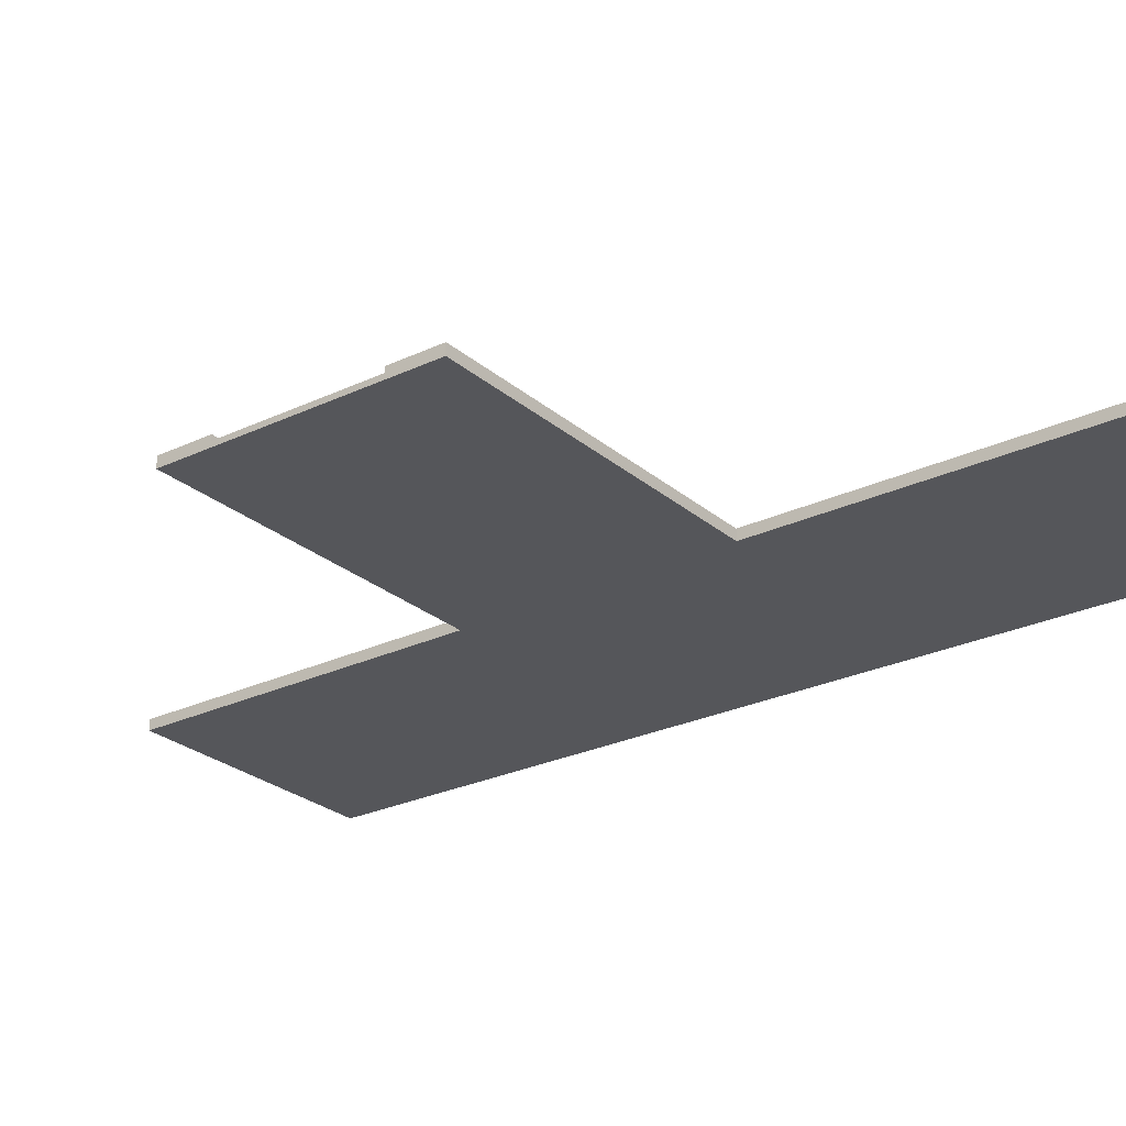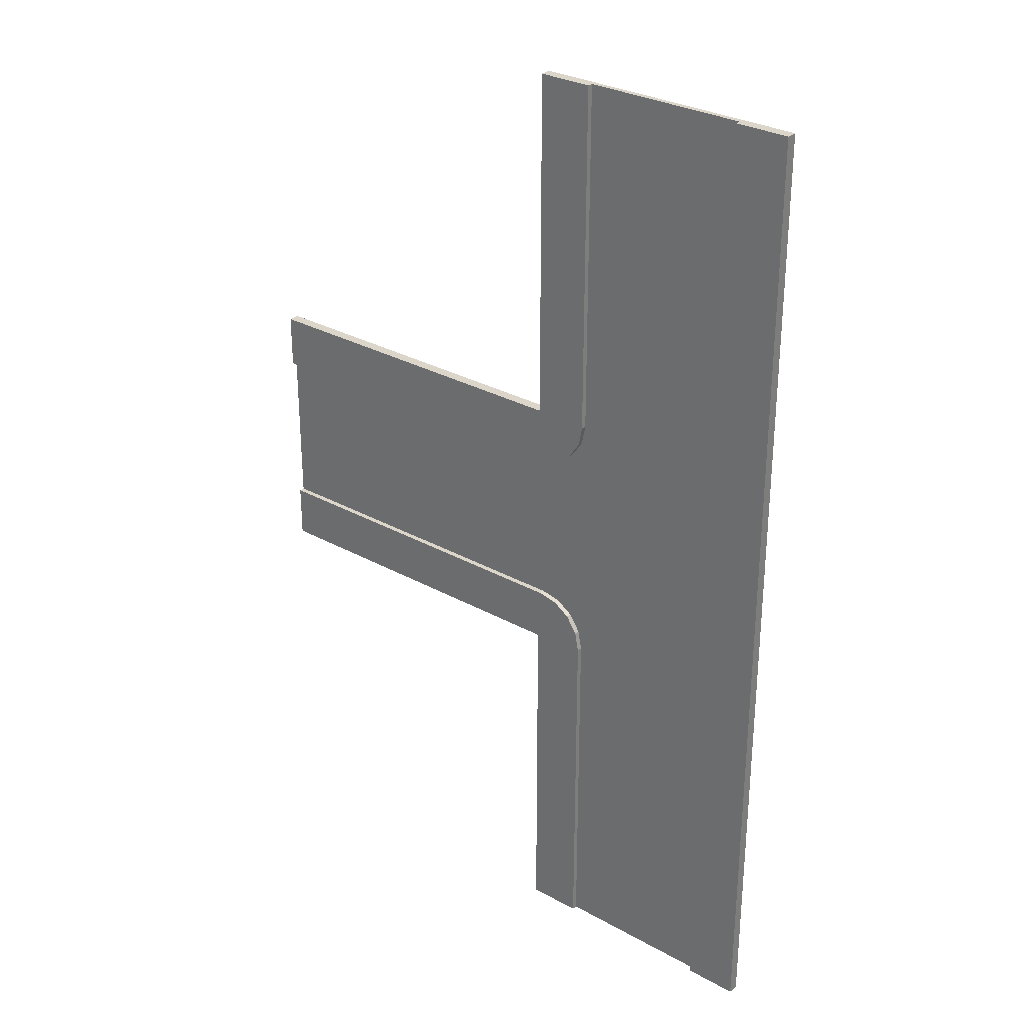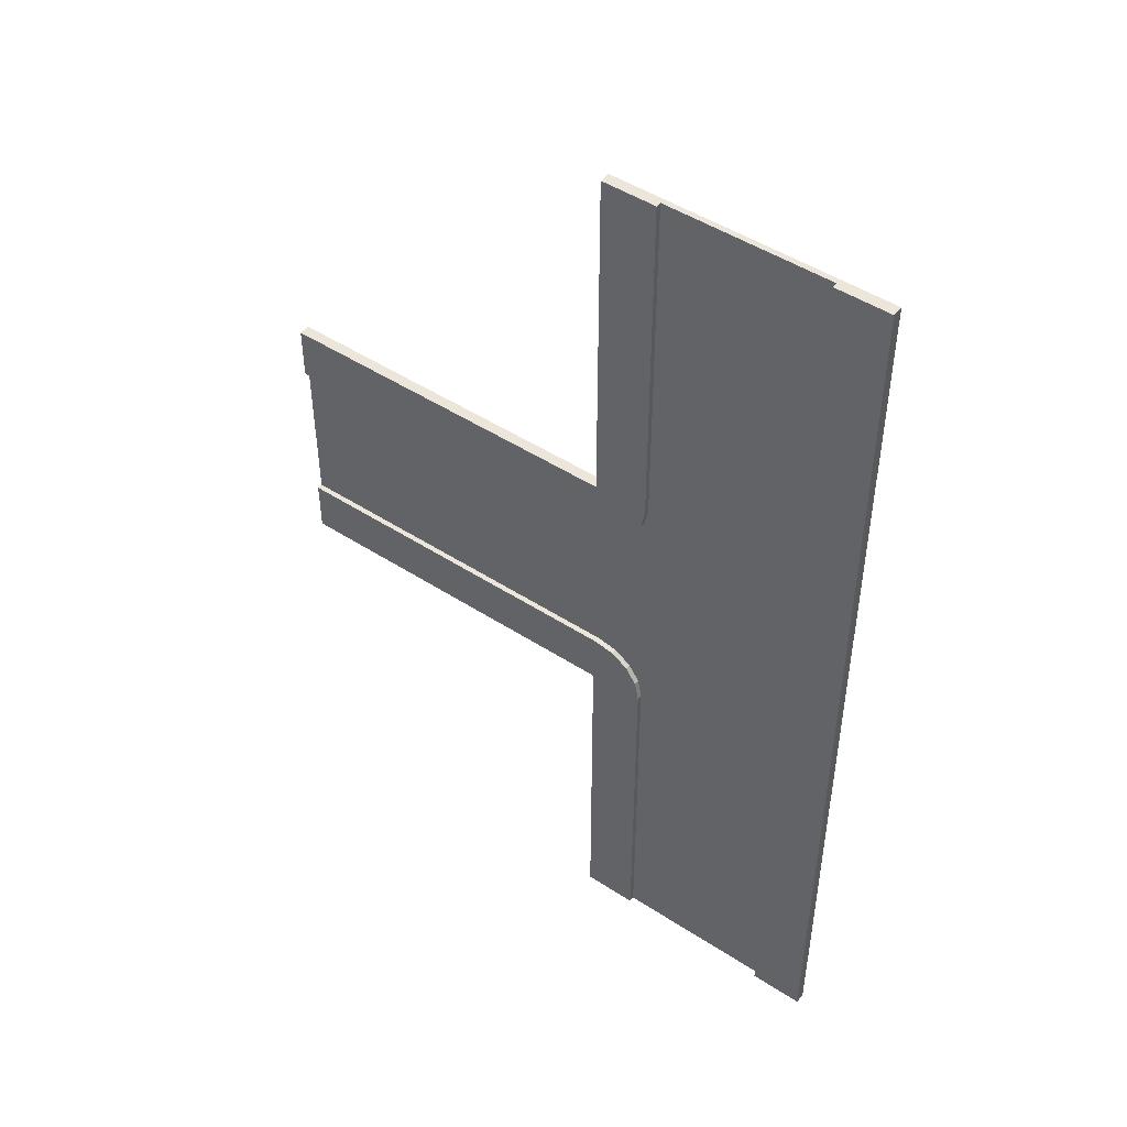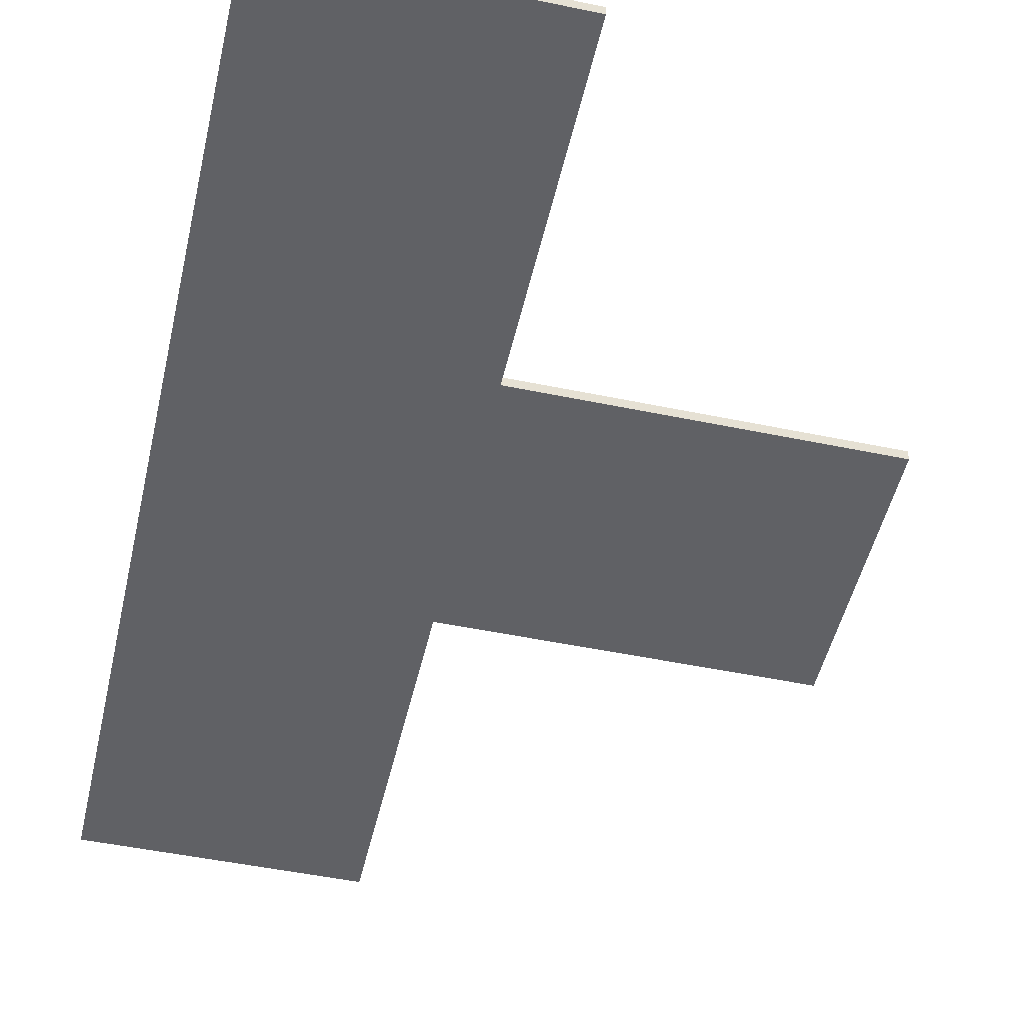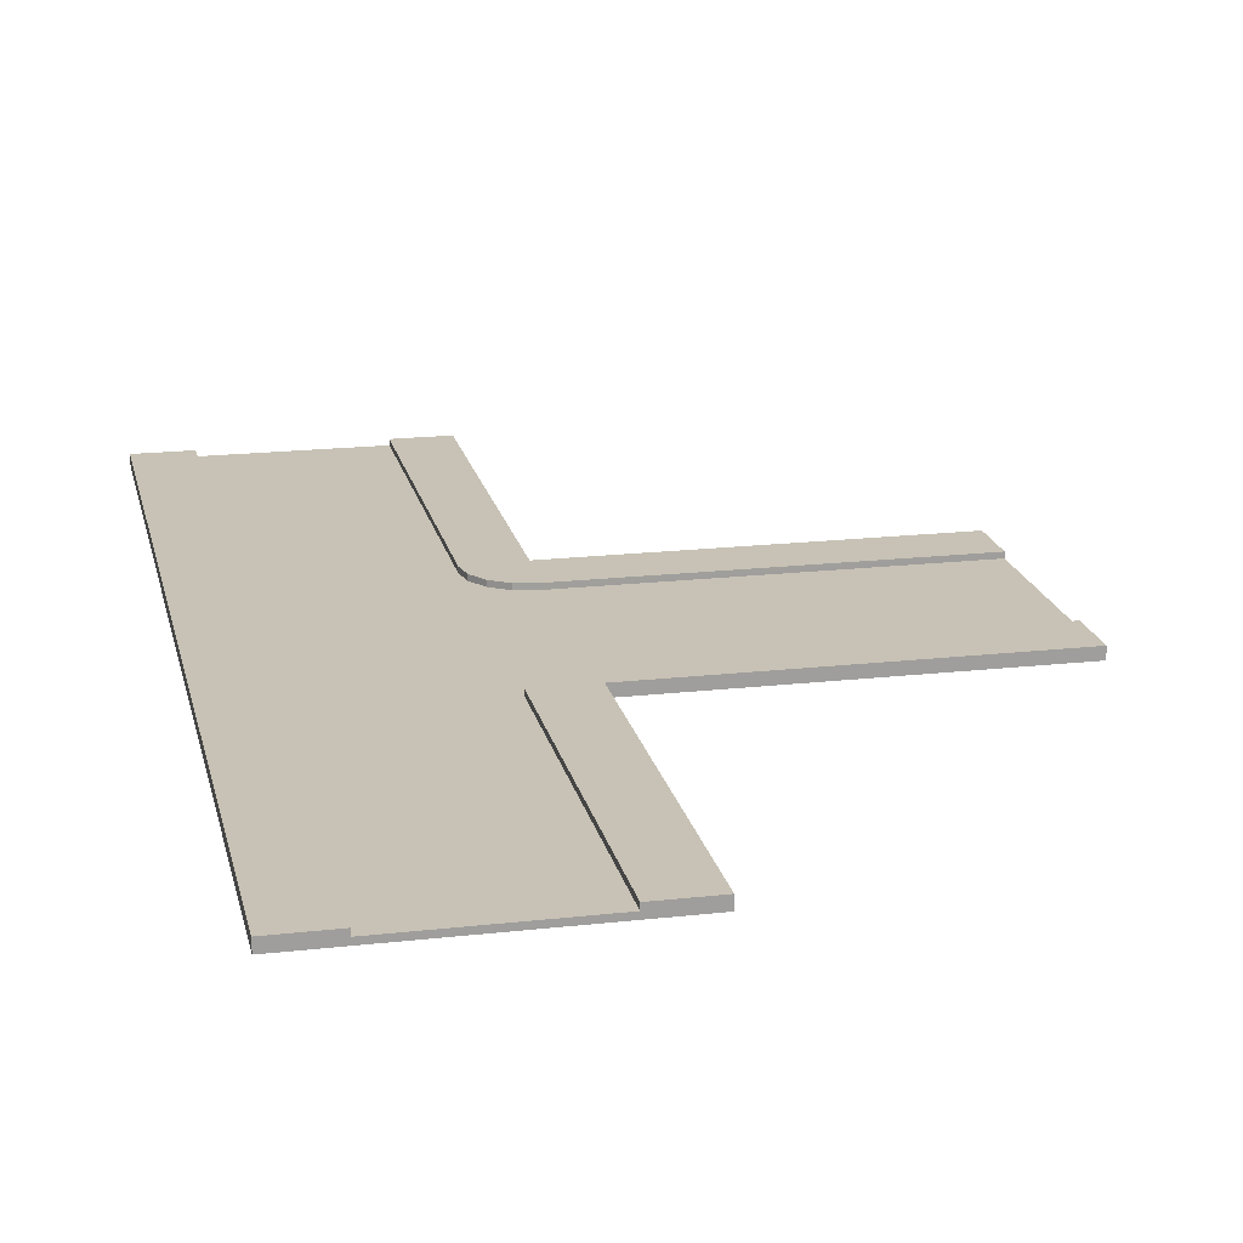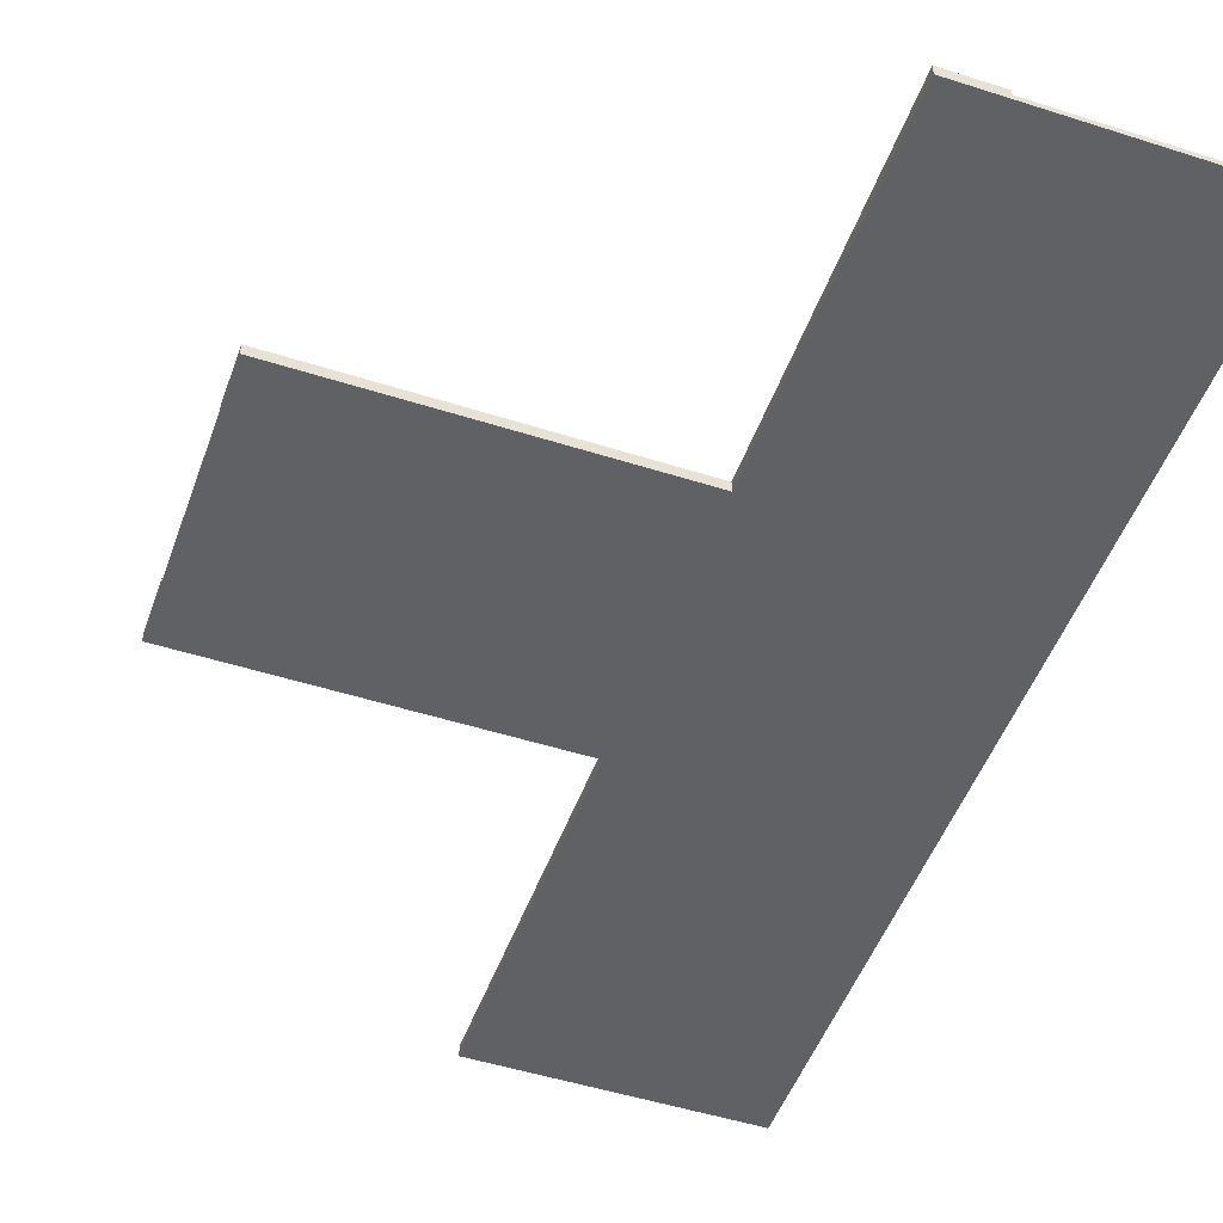
<metadata>
{"format":"obj","ext":"obj","renderer":"f3d","projection":"perspective","resolution":1024,"background":"white","views":[{"elev":-26.0,"azim":127.0,"up":"+Y"},{"elev":29.8,"azim":-140.8,"up":"+Z"},{"elev":48.0,"azim":-143.9,"up":"+Z"},{"elev":-49.8,"azim":-12.9,"up":"+Y"},{"elev":19.0,"azim":-12.2,"up":"+Y"},{"elev":-49.4,"azim":160.5,"up":"+Y"}]}
</metadata>
<code>
o T_Intersection
v -46 0 51
v -59 0 54
v -46 0 54
v -59 -0.2 51
v -46 -0.2 51
v -59 -0.2 54
v -46 -0.2 54
v -59 -0.2 49
v -46 -0.2 49
v -46 0.2 51
v -59 0.2 51
v -46 0.2 49
v -59 0 57
v -46 0 57
v -59 -0.2 57
v -46 -0.2 57
v -59 -0.2 59
v -46 -0.2 59
v -46 0.2 57
v -59 0.2 57
v -46 0.2 59
v -67 0 49
v -67 0 36
v -64 0 49
v -64 0 36
v -67 -0.2 36
v -64 -0.2 49
v -64 -0.2 36
v -69 -0.2 49
v -69 -0.2 36
v -67 0.2 36
v -67 0.2 49
v -69 0.2 36
v -69 0.2 49
v -61 0 49
v -61 0 36
v -61 -0.2 49
v -61 -0.2 36
v -59 -0.2 36
v -61 0.2 36
v -61 0.2 49
v -59 0.2 36
v -59 0.2 49
v -61 0 72
v -64 0 59
v -64 0 72
v -61 -0.2 59
v -61 -0.2 72
v -64 -0.2 59
v -64 -0.2 72
v -59 -0.2 72
v -61 0.2 72
v -59 0.2 72
v -59 0.2 59
v -67 0 72
v -67 -0.2 72
v -69 -0.2 72
v -67 0.2 72
v -67 0.2 59
v -69 0.2 72
v -58.99 0 51
v -61 0 59.01
v -58.99 0.2 59.01
v -58.99 0.2 48.99
v -61 0.2 59.01
v -59.1 0 51
v -61 0 49.1
v -62.9 0 51
v -61 0 52.9
v -59.82 0 50.86
v -60.44 0 50.44
v -60.86 0 49.83
v -67 0 52.9
v -65.1 0 51
v -61 0 58.9
v -59.1 0 57
v -61 0 55.1
v -62.9 0 57
v -60.86 0 58.17
v -60.44 0 57.56
v -59.82 0 57.14
v -65.1 0 57
v -67 0 55.1
v -59.1 0.2 57
v -61 0.2 58.9
v -59.82 0.2 57.14
v -60.44 0.2 57.56
v -60.86 0.2 58.17
v -61 0.2 49.1
v -59.1 0.2 51
v -60.86 0.2 49.83
v -60.44 0.2 50.44
v -59.82 0.2 50.86
v -67 0 59
v -69 0.2 55.1
v -67 0.2 55.1
v -69 0.2 52.9
v -67 0.2 52.9
v -69 0.2 59
v -69 -0.2 55.1
v -69 -0.2 52.9
v -67 -0.2 59
v -69 -0.2 59
v -67 -0.2 49
f 12 1 5
f 3 5 1
f 8 12 9
f 61 10 11
f 54 19 20
f 9 4 8
f 5 6 4
f 3 61 2
f 16 14 21
f 16 3 14
f 18 54 17
f 20 14 13
f 32 33 34
f 15 18 17
f 6 16 15
f 13 3 2
f 33 23 26
f 25 26 23
f 34 30 29
f 101 95 97
f 23 32 22
f 42 41 43
f 30 104 29
f 104 28 27
f 25 22 24
f 38 36 42
f 38 25 36
f 39 43 8
f 41 36 35
f 65 53 54
f 37 39 8
f 37 28 38
f 35 25 24
f 53 44 48
f 46 48 44
f 54 51 17
f 44 65 62
f 51 47 17
f 47 50 49
f 46 62 45
f 99 58 59
f 56 55 60
f 56 46 55
f 57 99 103
f 101 27 4
f 94 58 55
f 59 83 96
f 102 57 103
f 102 50 56
f 94 46 45
f 76 20 13
f 66 77 13
f 66 11 90
f 93 11 41
f 82 77 68
f 62 85 75
f 84 87 85
f 67 41 35
f 72 67 69
f 81 76 78
f 90 70 66
f 93 71 70
f 92 72 71
f 91 67 72
f 85 79 75
f 88 80 79
f 87 81 80
f 86 76 81
f 11 12 43
f 83 94 82
f 82 62 75
f 74 22 73
f 35 74 68
f 98 95 96
f 95 59 96
f 98 34 97
f 100 99 95
f 29 97 34
f 83 98 96
f 98 22 32
f 5 9 12
f 12 10 1
f 3 7 5
f 8 43 12
f 61 1 10
f 54 21 19
f 9 5 4
f 5 7 6
f 3 1 61
f 21 18 16
f 14 19 21
f 16 7 3
f 18 21 54
f 20 19 14
f 32 31 33
f 15 16 18
f 6 7 16
f 13 14 3
f 26 30 33
f 33 31 23
f 25 28 26
f 34 33 30
f 101 100 95
f 23 31 32
f 42 40 41
f 30 26 104
f 104 26 28
f 25 23 22
f 42 39 38
f 36 40 42
f 38 28 25
f 39 42 43
f 41 40 36
f 65 52 53
f 37 38 39
f 37 27 28
f 35 36 25
f 48 51 53
f 53 52 44
f 46 50 48
f 54 53 51
f 44 52 65
f 51 48 47
f 47 48 50
f 46 44 62
f 99 60 58
f 60 57 56
f 55 58 60
f 56 50 46
f 57 60 99
f 15 17 47
f 49 102 103
f 15 47 49
f 6 15 49
f 49 103 100
f 101 29 104
f 49 100 101
f 4 6 49
f 37 8 4
f 101 104 27
f 27 37 4
f 4 49 101
f 94 59 58
f 59 94 83
f 102 56 57
f 102 49 50
f 94 55 46
f 76 84 20
f 13 61 66
f 66 69 77
f 77 76 13
f 66 61 11
f 41 89 91
f 91 92 93
f 93 90 11
f 11 64 41
f 41 91 93
f 68 74 73
f 73 83 82
f 82 78 77
f 77 69 68
f 68 73 82
f 62 65 85
f 85 65 63
f 63 20 84
f 84 86 87
f 87 88 85
f 85 63 84
f 67 89 41
f 69 66 70
f 69 70 71
f 67 68 69
f 69 71 72
f 78 75 79
f 78 79 80
f 76 77 78
f 78 80 81
f 90 93 70
f 93 92 71
f 92 91 72
f 91 89 67
f 85 88 79
f 88 87 80
f 87 86 81
f 86 84 76
f 11 10 12
f 75 78 82
f 82 94 62
f 68 67 35
f 35 22 74
f 98 97 95
f 95 99 59
f 98 32 34
f 100 103 99
f 29 101 97
f 83 73 98
f 98 73 22

</code>
